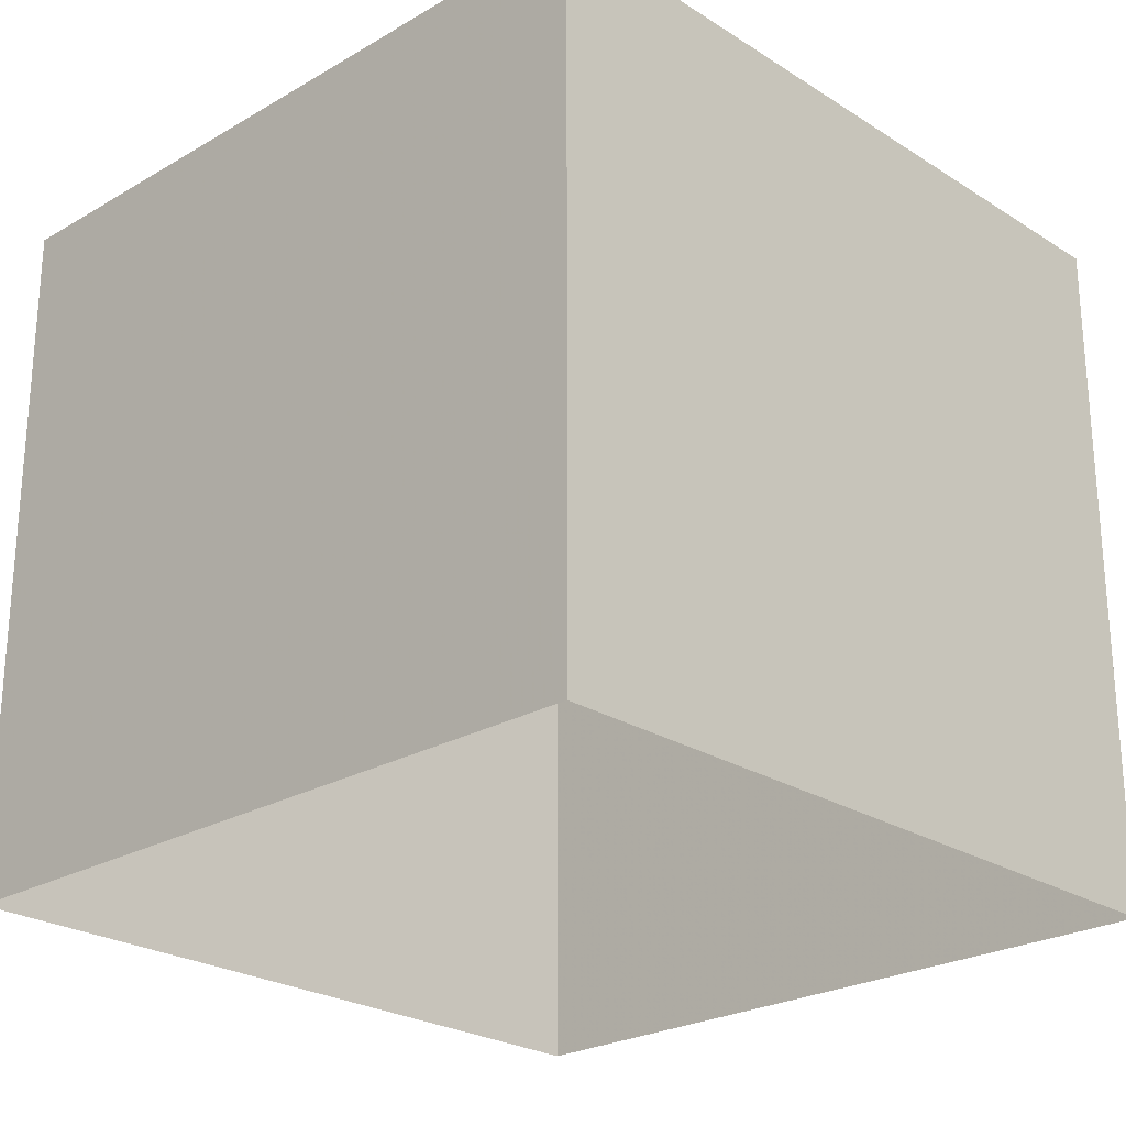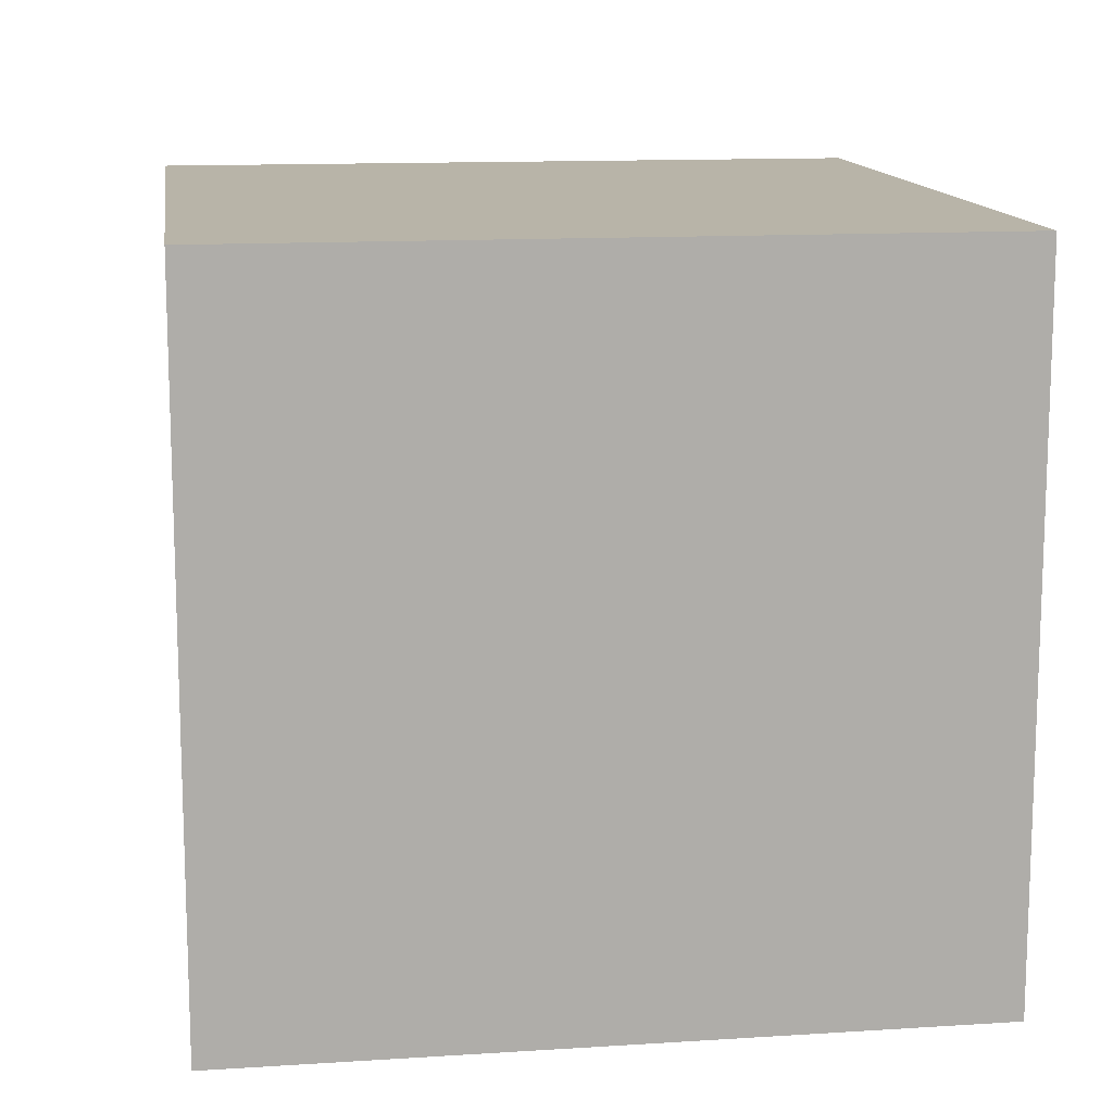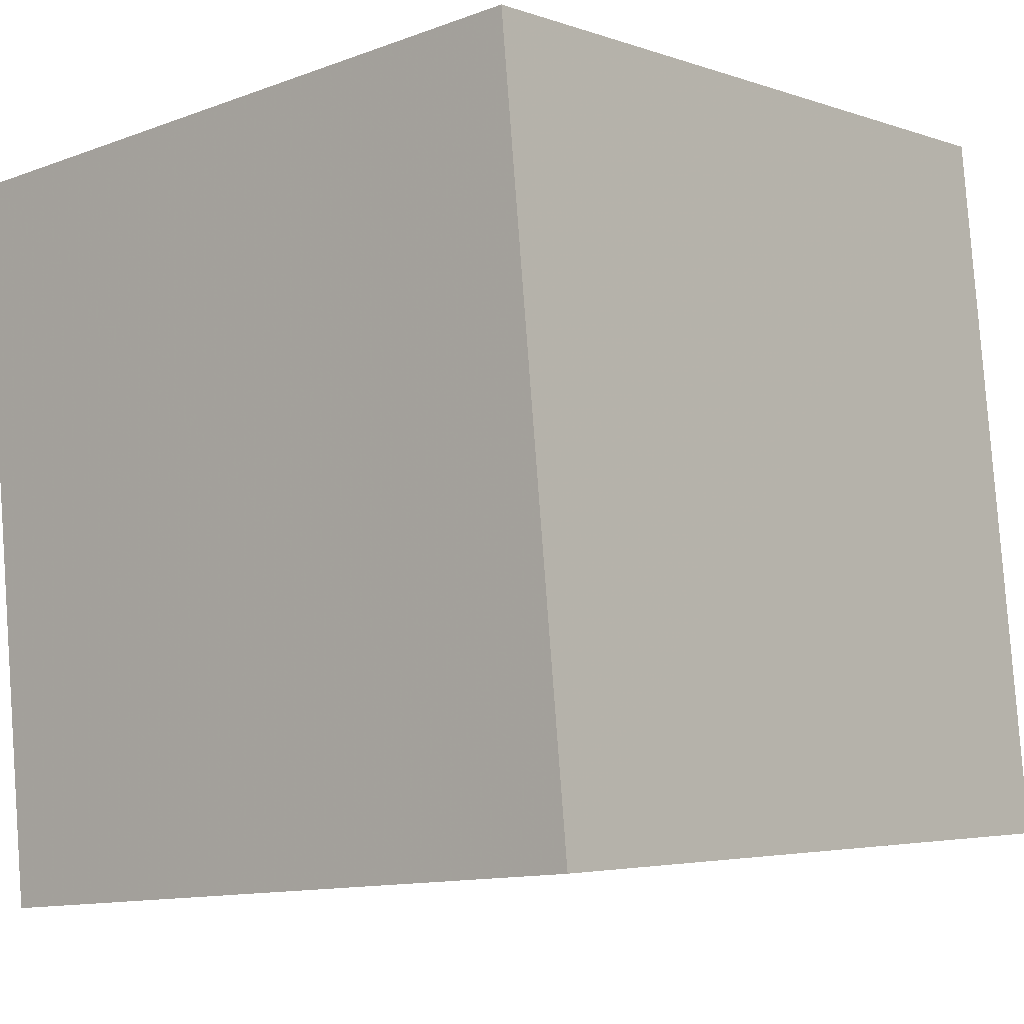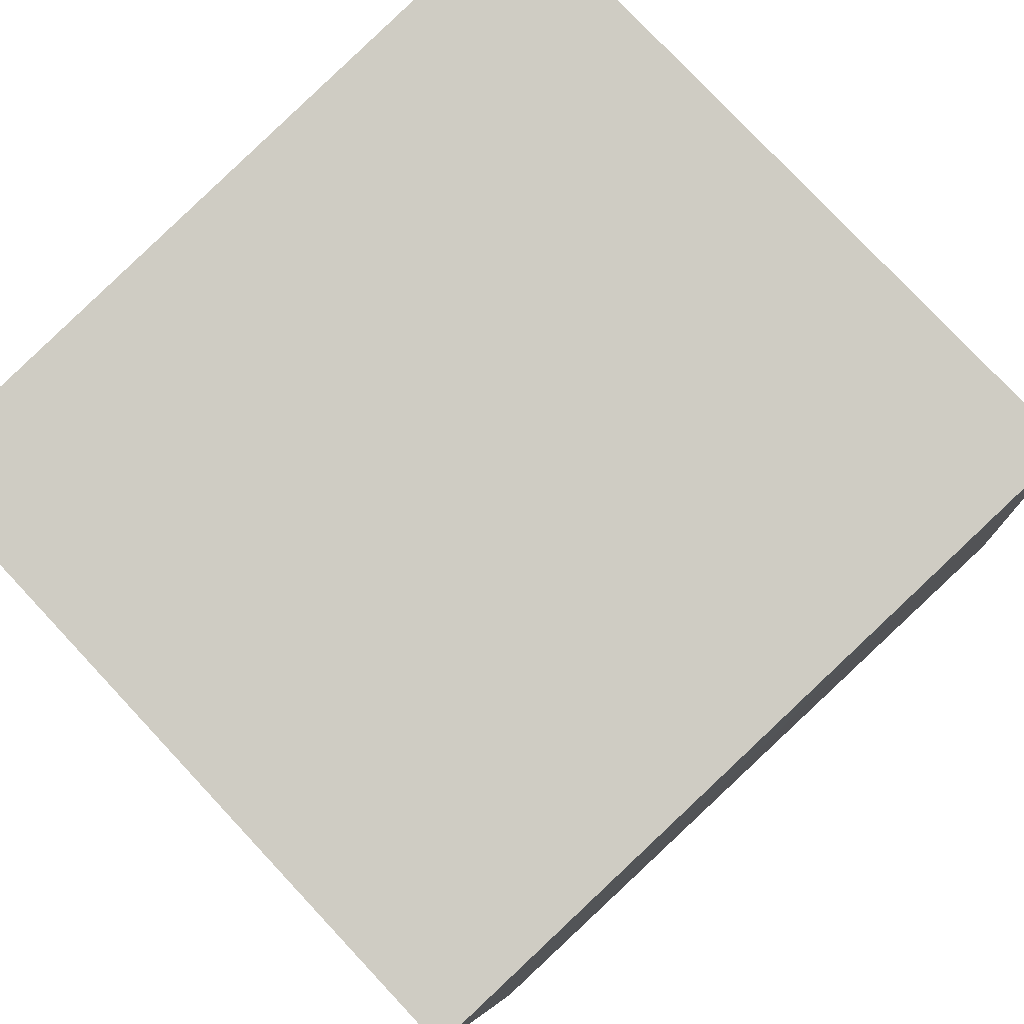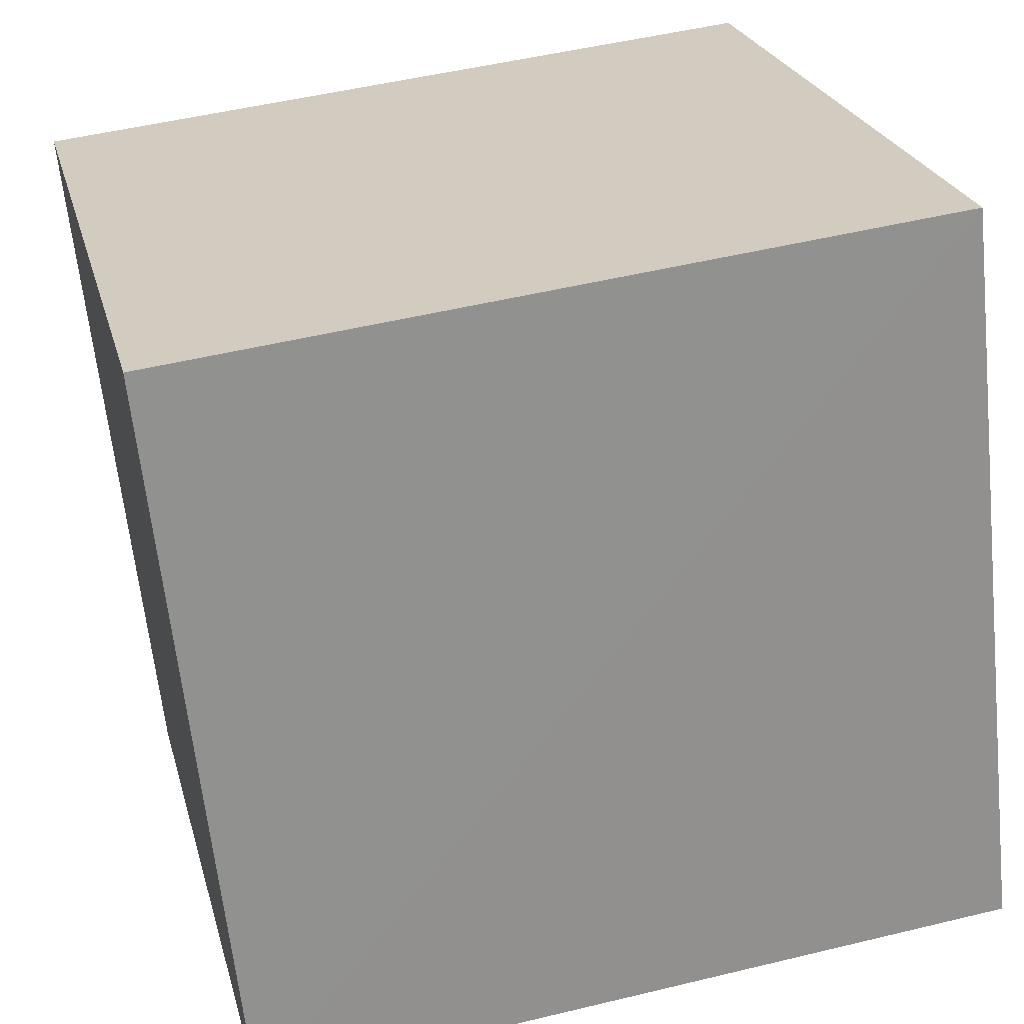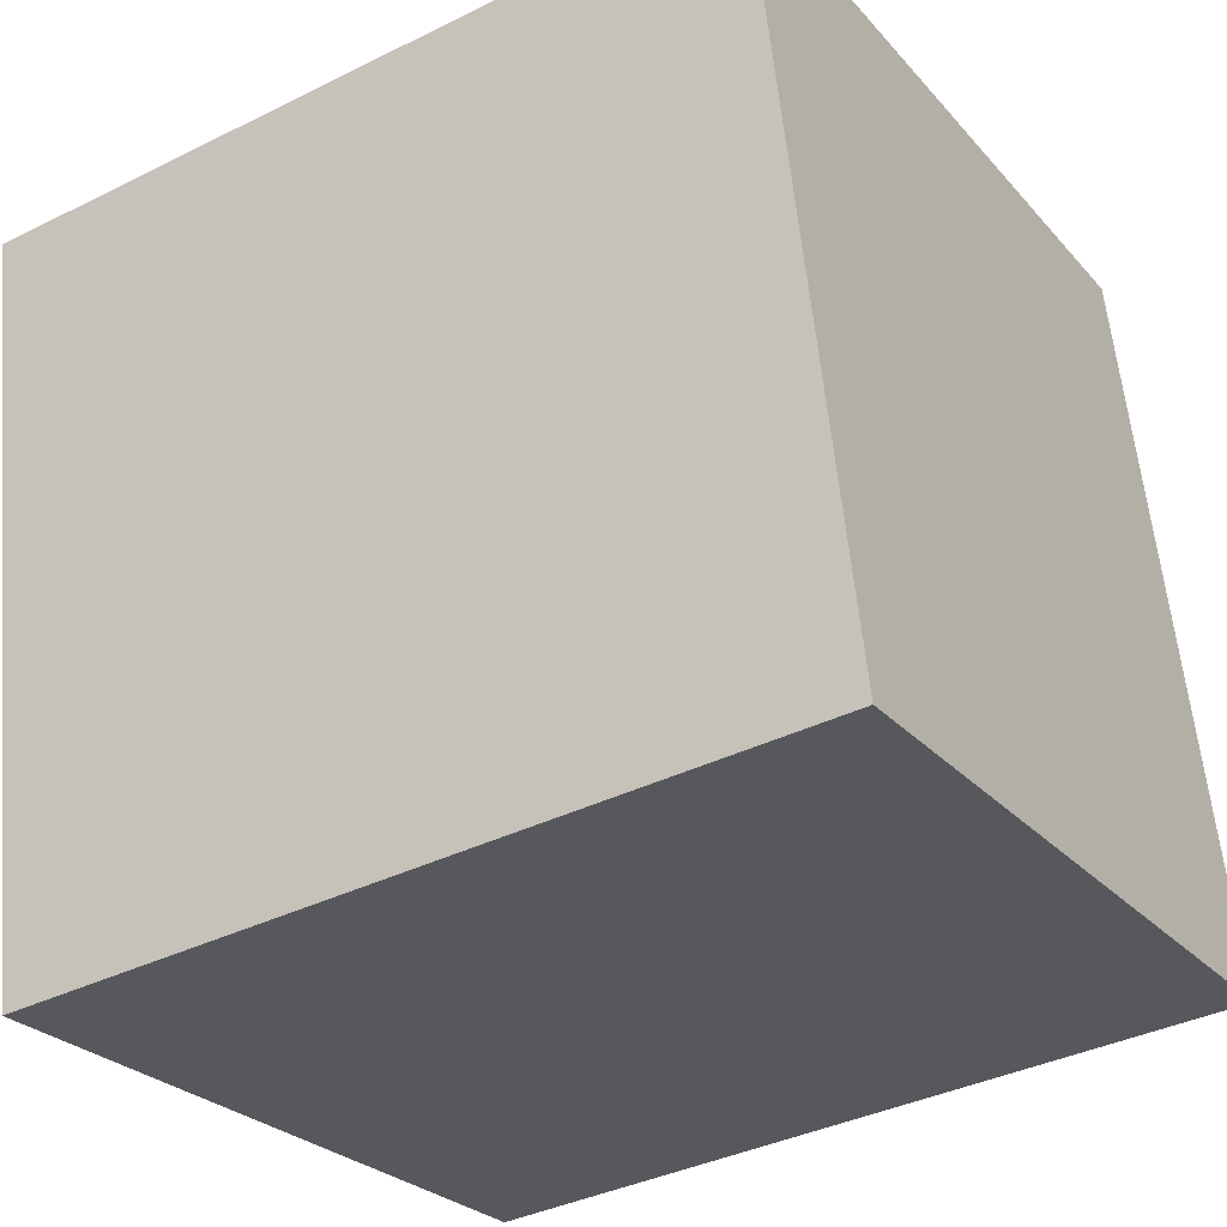
<metadata>
{"format":"obj","ext":"obj","renderer":"f3d","projection":"perspective","resolution":1024,"background":"white","views":[{"elev":-24.6,"azim":140.2,"up":"+Z"},{"elev":13.0,"azim":-91.8,"up":"+Z"},{"elev":-12.3,"azim":-49.2,"up":"+Y"},{"elev":78.1,"azim":-42.9,"up":"+Y"},{"elev":24.3,"azim":-13.6,"up":"+Y"},{"elev":-26.3,"azim":31.3,"up":"+Y"}]}
</metadata>
<code>
v -2.231e+05 -1.273e+05 17.89
v -2.231e+05 -1.273e+05 17.89
v -2.231e+05 -1.273e+05 17.89
v -2.231e+05 -1.273e+05 17.89
v -2.231e+05 -1.273e+05 20.82
v -2.231e+05 -1.273e+05 20.82
v -2.231e+05 -1.273e+05 20.82
v -2.231e+05 -1.273e+05 20.82
f 1 2 3
f 1 4 2
f 5 6 7
f 5 8 6
f 6 1 3
f 7 6 3
f 5 3 2
f 5 7 3
f 8 4 1
f 6 8 1
f 8 2 4
f 8 5 2

</code>
